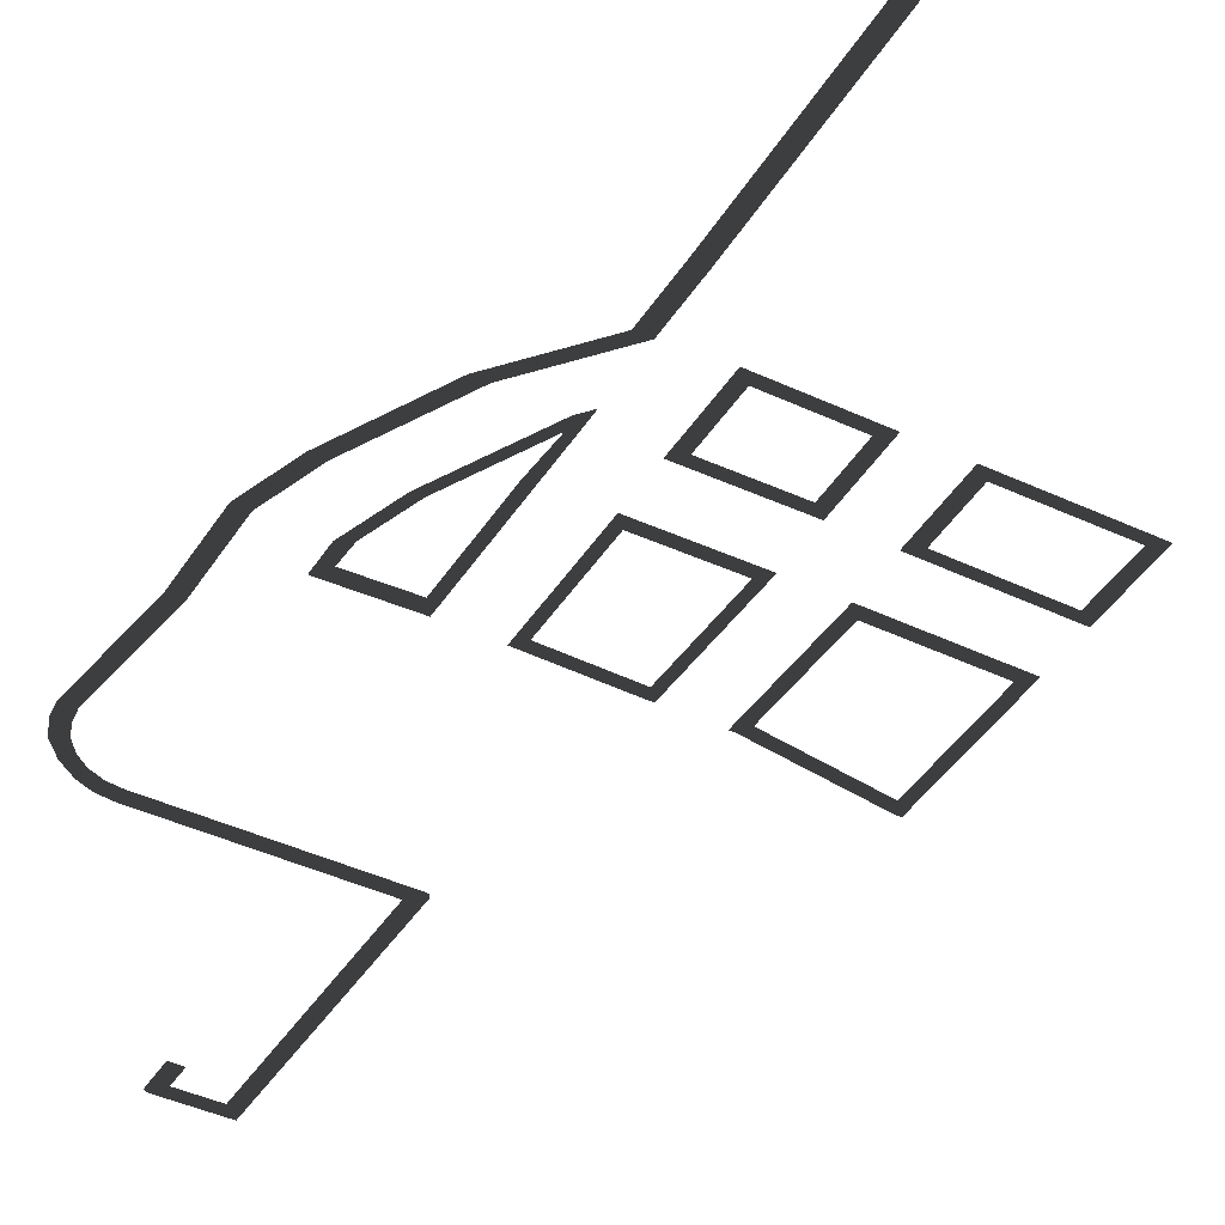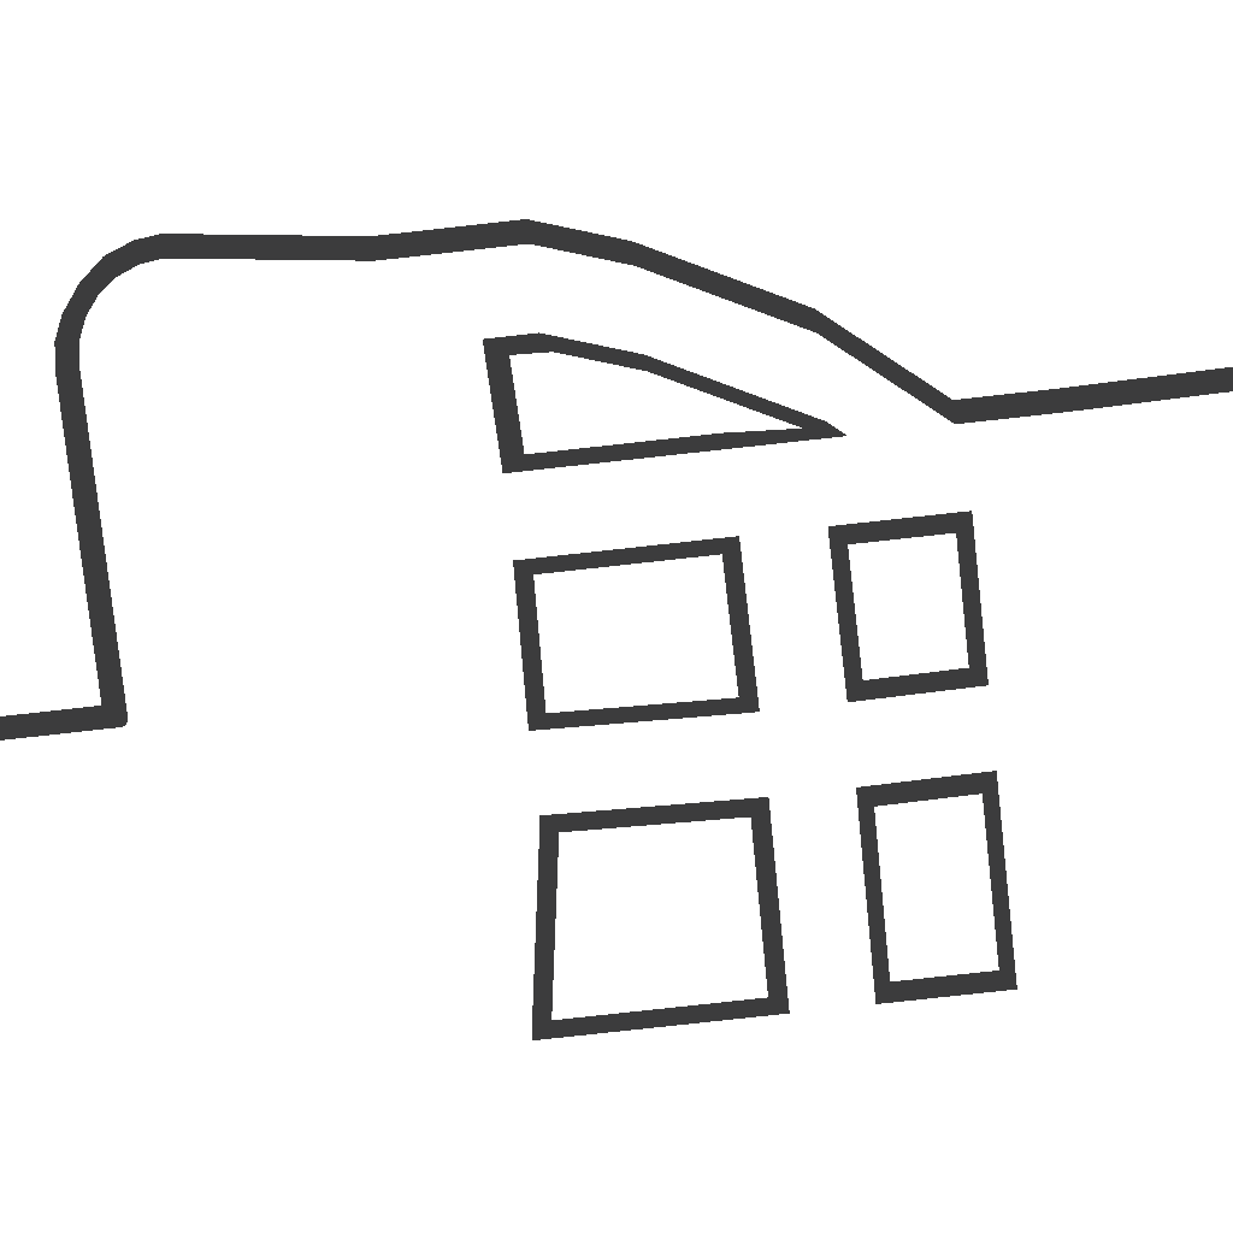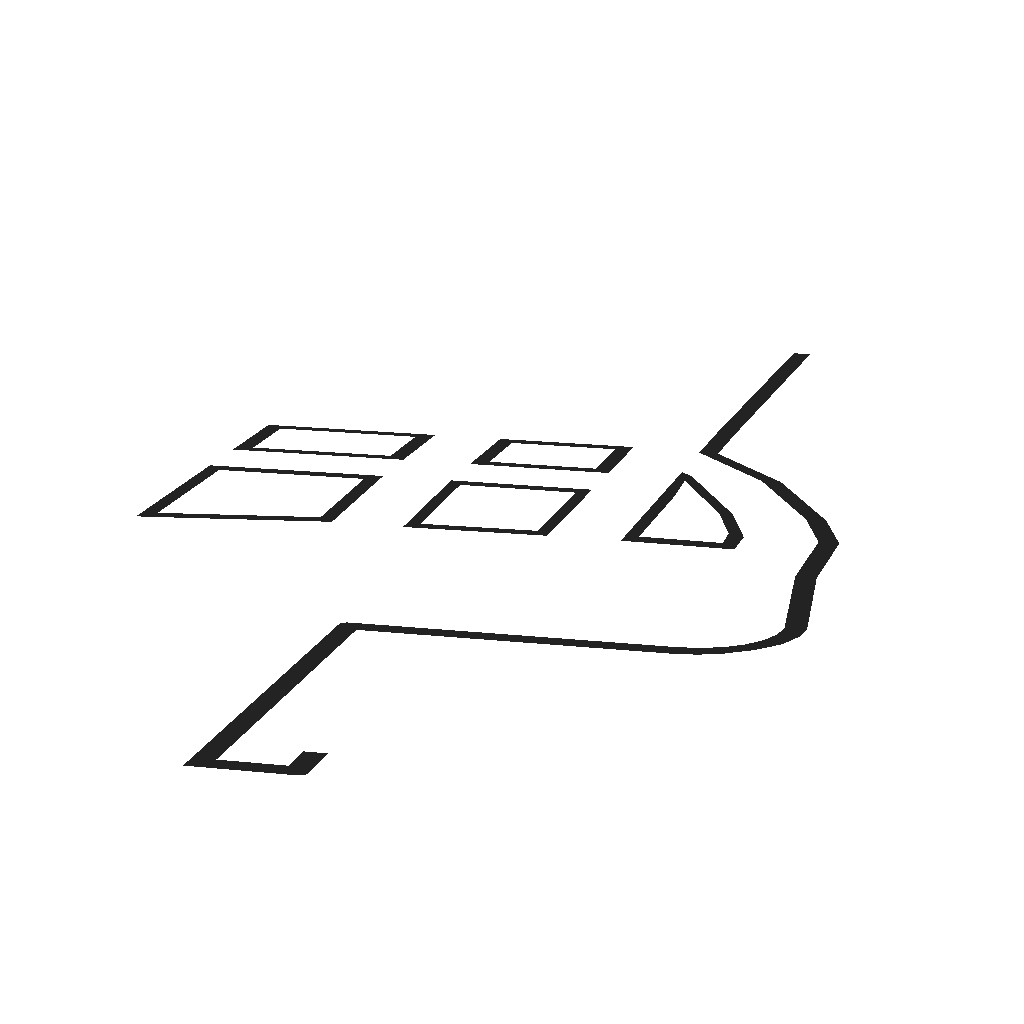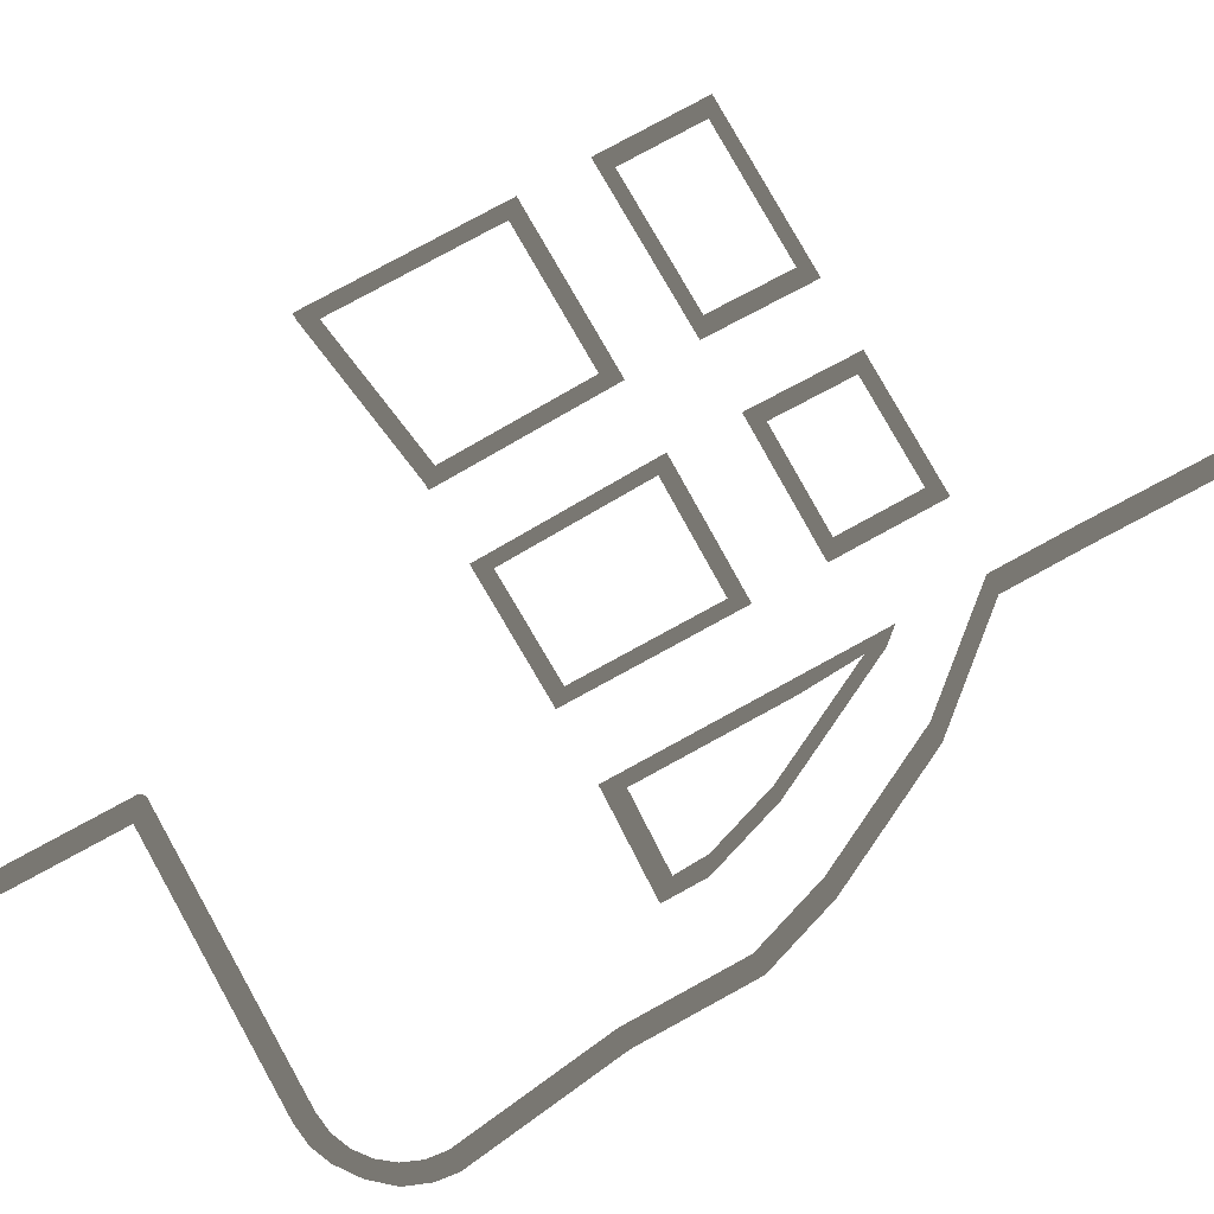
<metadata>
{"format":"obj","ext":"obj","renderer":"f3d","projection":"perspective","resolution":1024,"background":"white","views":[{"elev":-41.6,"azim":150.4,"up":"+Z"},{"elev":-78.2,"azim":96.3,"up":"+Z"},{"elev":14.6,"azim":14.7,"up":"+Z"},{"elev":76.5,"azim":61.1,"up":"+Z"}]}
</metadata>
<code>
v 628.2 176.2 -6.911
v 625 180.5 -6.911
v 625.4 180.6 -6.911
v 624.6 180.4 -6.911
v 624.3 180.2 -6.911
v 624.1 179.8 -6.911
v 623.9 179.5 -6.911
v 623.9 179.1 -6.911
v 689.4 180.6 -6.911
v 693.9 181.2 -6.911
v 694.3 176.9 -6.911
v 689.4 176.2 -6.911
v 693.9 181.2 -6.911
v 698 182.9 -6.911
v 698.8 178.8 -6.911
v 694.3 176.9 -6.911
v 698 182.9 -6.911
v 701.6 185.7 -6.911
v 703.9 182.5 -6.911
v 698.8 178.8 -6.911
v 701.6 185.7 -6.911
v 704.4 189.3 -6.911
v 708.2 187.5 -6.911
v 703.9 182.5 -6.911
v 704.4 189.3 -6.911
v 706.1 193.4 -6.911
v 710.4 193 -6.911
v 708.2 187.5 -6.911
v 706.1 193.4 -6.911
v 706.7 197.9 -6.911
v 711.1 197.9 -6.911
v 710.4 193 -6.911
v 614.2 293.2 -6.911
v 615.7 293.2 -6.911
v 617.2 289.8 -6.911
v 614.2 291.7 -6.911
v 614.2 310.5 -6.911
v 617.8 312.2 -6.911
v 615.7 309 -6.911
v 614.2 309 -6.911
v 596.9 293.2 -6.911
v 598.4 293.2 -6.911
v 598.4 291.7 -6.911
v 595 289.6 -6.911
v 595.9 255 -6.911
v 599.4 253.2 -6.911
v 594.5 311.9 -6.911
v 598.4 310.5 -6.911
v 598.4 309 -6.911
v 596.9 309 -6.911
v 641 96.9 -6.911
v 644.2 92.59 -6.911
v 643.8 92.53 -6.911
v 644.6 92.74 -6.911
v 644.9 92.98 -6.911
v 645.1 93.29 -6.911
v 645.3 93.65 -6.911
v 645.3 94.05 -6.911
v 645.3 104.7 -6.911
v 641 104.7 -6.911
v 561 249.7 -6.911
v 559 245.8 -6.911
v 557.5 245.8 -6.911
v 557.5 247.3 -6.911
v 559 292.9 -6.911
v 561 289.3 -6.911
v 557.5 291.4 -6.911
v 557.5 292.9 -6.911
v 662.2 293 -6.911
v 662.2 308.7 -6.911
v 664.4 306.1 -6.911
v 665.2 291.8 -6.911
v 662.2 291.4 -6.911
v 665.2 290.4 -6.911
v 561.5 311.6 -6.911
v 559 308.7 -6.911
v 557.5 308.7 -6.911
v 557.5 310.2 -6.911
v 559 334.4 -6.911
v 561.5 331.5 -6.911
v 557.5 332.9 -6.911
v 557.5 334.4 -6.911
v 598.7 332.9 -6.911
v 594.7 331.5 -6.911
v 597.2 334.4 -6.911
v 598.7 334.4 -6.911
v 594.5 311.9 -6.911
v 598.4 310.5 -6.911
v 618.1 331.3 -6.911
v 614.5 332.9 -6.911
v 614.5 334.4 -6.911
v 616 334.4 -6.911
v 614.2 310.5 -6.911
v 617.8 312.2 -6.911
v 662.2 334.4 -6.911
v 662.2 350.2 -6.911
v 666.6 350.2 -6.911
v 666.6 334.4 -6.911
v 662.2 332.9 -6.911
v 666.6 332.9 -6.911
v 662.2 350.2 -6.911
v 662.2 351.7 -6.911
v 666.6 351.7 -6.911
v 666.6 350.2 -6.911
v 642.8 331.3 -6.911
v 644.9 334.4 -6.911
v 646.4 334.4 -6.911
v 646.4 332.9 -6.911
v 662.2 308.7 -6.911
v 662.2 310.3 -6.911
v 664.4 306.1 -6.911
v 644.9 308.7 -6.911
v 642.8 311.9 -6.911
v 646.4 310.3 -6.911
v 646.4 308.7 -6.911
v 617.8 312.2 -6.911
v 615.7 309 -6.911
v 643.5 289.6 -6.911
v 644.9 293 -6.911
v 646.4 293 -6.911
v 646.4 291.4 -6.911
v 615.7 293.2 -6.911
v 617.2 289.8 -6.911
v 662.2 254 -6.911
v 665.2 256.7 -6.911
v 663.7 252.4 -6.911
v 662.2 252.4 -6.911
v 643.5 255.8 -6.911
v 646.4 254 -6.911
v 646.4 252.4 -6.911
v 644.9 252.4 -6.911
v 615.2 253.2 -6.911
v 618.1 255.2 -6.911
v 616.7 251.7 -6.911
v 615.2 251.7 -6.911
v 702.2 235.9 -6.911
v 702.2 251.7 -6.911
v 706.6 251.7 -6.911
v 706.6 235.9 -6.911
v 702.2 234.4 -6.911
v 706.6 234.4 -6.911
v 595.9 255 -6.911
v 599.4 253.2 -6.911
v 599.4 251.7 -6.911
v 597.9 251.7 -6.911
v 702.2 251.7 -6.911
v 702.2 253.2 -6.911
v 706.6 253.2 -6.911
v 706.6 251.7 -6.911
v 684.9 251.7 -6.911
v 683.1 256.1 -6.911
v 686.4 253.2 -6.911
v 686.4 251.7 -6.911
v 665.2 256.7 -6.911
v 663.7 252.4 -6.911
v 623.7 94.01 -6.911
v 628.1 96.86 -6.911
v 625.3 92.5 -6.911
v 623.7 92.5 -6.911
v 628.2 176.2 -6.911
v 623.9 179.1 -6.911
v 561.5 331.5 -6.911
v 561.5 311.6 -6.911
v 557.5 310.2 -6.911
v 557.5 332.9 -6.911
v 561 289.3 -6.911
v 561 249.7 -6.911
v 557.5 247.3 -6.911
v 557.5 291.4 -6.911
v 628.1 96.86 -6.911
v 641 96.9 -6.911
v 643.8 92.53 -6.911
v 625.3 92.5 -6.911
v 625.4 180.6 -6.911
v 689.4 180.6 -6.911
v 689.4 176.2 -6.911
v 628.2 176.2 -6.911
v 706.7 197.9 -6.911
v 702.2 234.4 -6.911
v 706.6 234.4 -6.911
v 711.1 197.9 -6.911
v 644.9 252.4 -6.911
v 616.7 251.7 -6.911
v 618.1 255.2 -6.911
v 643.5 255.8 -6.911
v 597.9 251.7 -6.911
v 559 245.8 -6.911
v 561 249.7 -6.911
v 595.9 255 -6.911
v 595 289.6 -6.911
v 561 289.3 -6.911
v 559 292.9 -6.911
v 596.9 293.2 -6.911
v 596.9 309 -6.911
v 559 308.7 -6.911
v 561.5 311.6 -6.911
v 594.5 311.9 -6.911
v 594.7 331.5 -6.911
v 561.5 331.5 -6.911
v 559 334.4 -6.911
v 597.2 334.4 -6.911
v 616 334.4 -6.911
v 644.9 334.4 -6.911
v 642.8 331.3 -6.911
v 618.1 331.3 -6.911
v 662.2 291.4 -6.911
v 665.2 290.4 -6.911
v 662.2 258.4 -6.911
v 662.2 254 -6.911
v 665.2 256.7 -6.911
v 646.4 291.4 -6.911
v 646.4 258.4 -6.911
v 646.4 254 -6.911
v 643.5 255.8 -6.911
v 643.5 289.6 -6.911
v 617.2 289.8 -6.911
v 618.1 255.2 -6.911
v 615.2 253.2 -6.911
v 614.2 291.7 -6.911
v 662.2 351.7 -6.911
v 663.6 446.8 -6.911
v 668 446.8 -6.911
v 666.6 351.7 -6.911
v 702.2 261.8 -6.911
v 706.6 261.8 -6.911
v 706.6 253.2 -6.911
v 702.2 253.2 -6.911
v 702.2 257.4 -6.911
v 682.8 263.7 -6.911
v 686.4 261.8 -6.911
v 686.4 257.4 -6.911
v 686.4 253.2 -6.911
v 683.1 256.1 -6.911
v 682.8 263.7 -6.911
v 677.5 279.9 -6.911
v 680.6 279.7 -6.911
v 686.4 261.8 -6.911
v 702.2 261.8 -6.911
v 696.4 279.7 -6.911
v 700.7 279.7 -6.911
v 706.6 261.8 -6.911
v 677.5 279.9 -6.911
v 664.4 306.1 -6.911
v 665.2 310.3 -6.911
v 680.6 279.7 -6.911
v 696.4 279.7 -6.911
v 681 310.3 -6.911
v 685.4 310.3 -6.911
v 700.7 279.7 -6.911
v 666.6 332.9 -6.911
v 685.4 310.3 -6.911
v 681 310.3 -6.911
v 663.2 331.7 -6.911
v 662.2 332.9 -6.911
v 663.2 312.7 -6.911
v 665.2 310.3 -6.911
v 664.4 306.1 -6.911
v 662.2 312.1 -6.911
v 662.2 313.9 -6.911
v 642.8 311.9 -6.911
v 642.8 331.3 -6.911
v 646.4 331.1 -6.911
v 646.4 310.3 -6.911
v 662.2 310.3 -6.911
v 662.2 312.1 -6.911
v 664.4 306.1 -6.911
v 646.4 331.1 -6.911
v 642.8 331.3 -6.911
v 646.4 332.9 -6.911
g RoadWalks.009_32128_0
f 1 3 2
f 1 2 4
f 1 4 5
f 1 5 6
f 1 6 7
f 1 7 8
f 9 11 10
f 9 12 11
f 13 15 14
f 13 16 15
f 17 19 18
f 17 20 19
f 21 23 22
f 21 24 23
f 25 27 26
f 25 28 27
f 29 31 30
f 29 32 31
f 33 35 34
f 33 36 35
f 37 39 38
f 37 40 39
f 41 43 42
f 41 44 43
f 43 44 45
f 43 45 46
f 47 49 48
f 47 50 49
f 51 53 52
f 51 52 54
f 51 54 55
f 51 55 56
f 51 56 57
f 51 57 58
f 51 58 59
f 51 59 60
f 61 63 62
f 61 64 63
f 65 67 66
f 65 68 67
f 69 71 70
f 69 72 71
f 73 72 69
f 73 74 72
f 75 77 76
f 75 78 77
f 79 81 80
f 79 82 81
f 83 85 84
f 83 86 85
f 83 84 87
f 83 87 88
f 89 91 90
f 89 92 91
f 89 90 93
f 89 93 94
f 95 97 96
f 95 98 97
f 99 98 95
f 99 100 98
f 101 103 102
f 101 104 103
f 105 107 106
f 105 108 107
f 109 111 110
f 112 114 113
f 112 115 114
f 112 113 116
f 112 116 117
f 118 120 119
f 118 121 120
f 118 119 122
f 118 122 123
f 124 126 125
f 124 127 126
f 128 130 129
f 128 131 130
f 132 134 133
f 132 135 134
f 136 138 137
f 136 139 138
f 140 139 136
f 140 141 139
f 142 144 143
f 142 145 144
f 146 148 147
f 146 149 148
f 150 152 151
f 150 153 152
f 150 151 154
f 150 154 155
f 156 158 157
f 156 159 158
f 156 157 160
f 156 160 161
f 162 164 163
f 162 165 164
f 166 168 167
f 166 169 168
f 170 172 171
f 170 173 172
f 174 176 175
f 174 177 176
f 178 180 179
f 178 181 180
f 182 184 183
f 182 185 184
f 186 188 187
f 186 189 188
f 190 192 191
f 190 193 192
f 194 196 195
f 194 197 196
f 198 200 199
f 198 201 200
f 202 204 203
f 202 205 204
f 206 208 207
f 209 207 208
f 207 209 210
f 211 213 212
f 213 211 214
f 214 211 215
f 216 218 217
f 216 219 218
f 220 222 221
f 220 223 222
f 224 226 225
f 226 224 227
f 227 224 228
f 229 231 230
f 231 229 232
f 232 229 233
f 234 236 235
f 234 237 236
f 238 240 239
f 238 241 240
f 242 244 243
f 242 245 244
f 246 248 247
f 246 249 248
f 250 252 251
f 252 250 253
f 253 250 254
f 255 257 256
f 257 255 258
f 258 255 259
f 260 262 261
f 260 263 262
f 264 266 265
f 267 269 268

</code>
